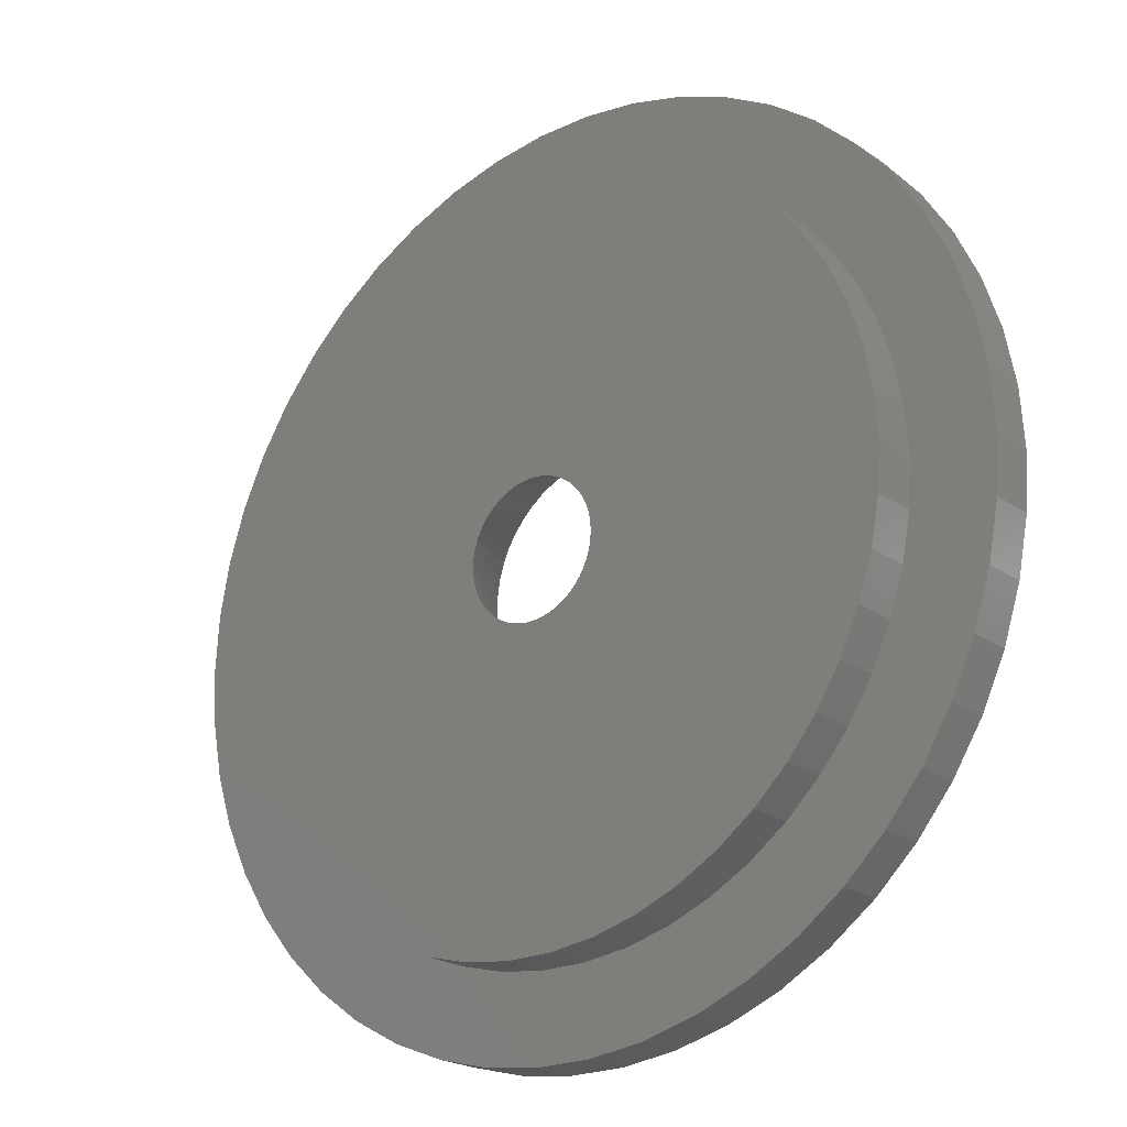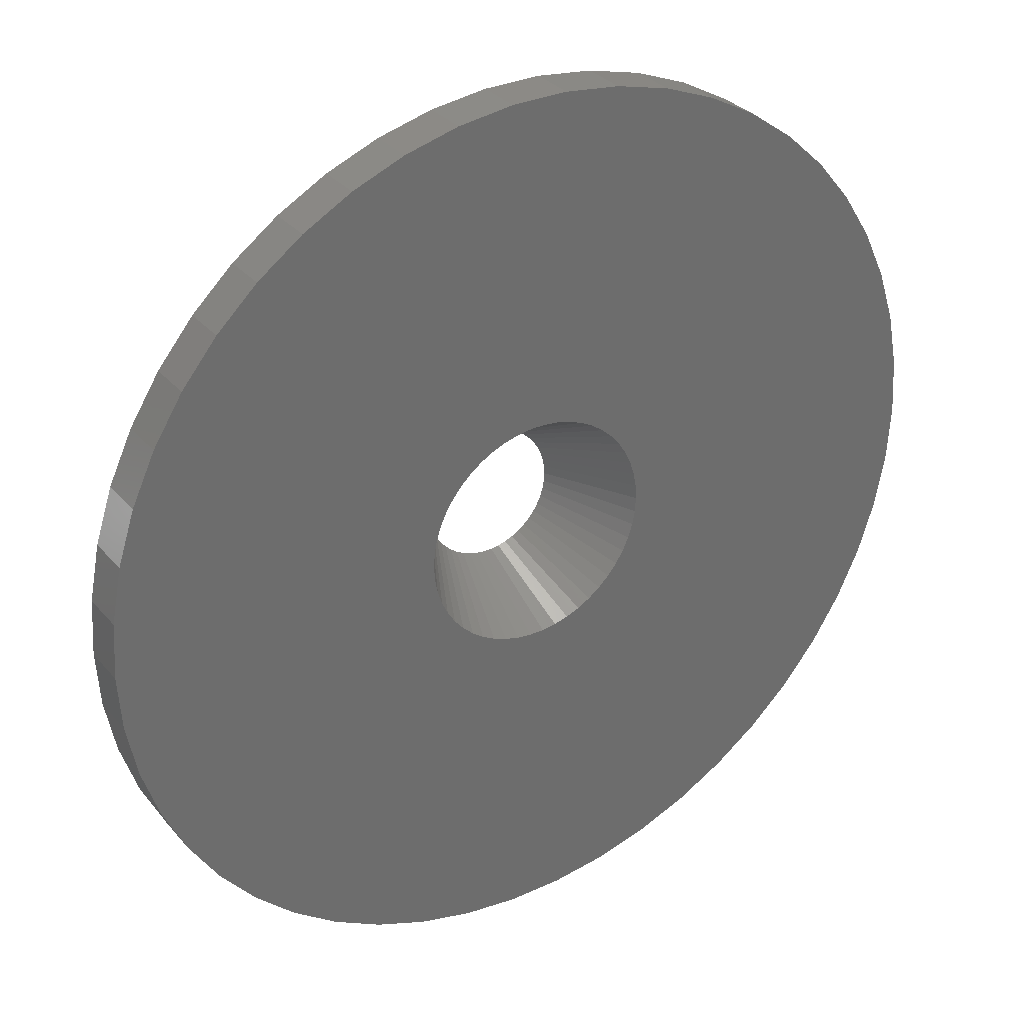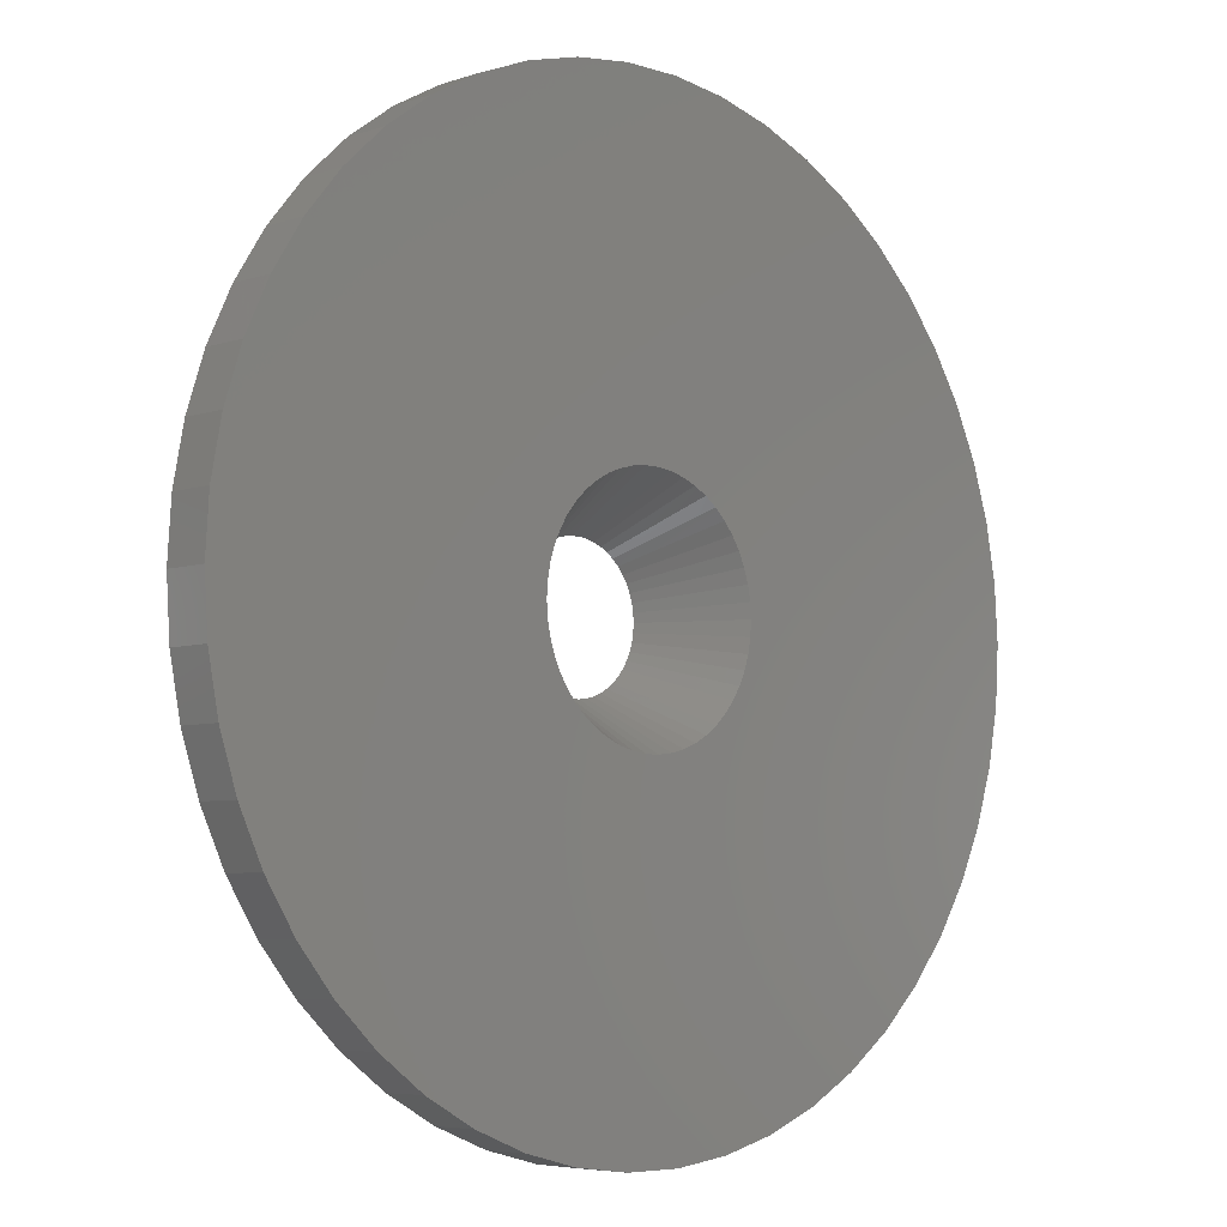
<metadata>
{"format":"stl","ext":"stl","renderer":"f3d","projection":"perspective","resolution":1024,"background":"white","views":[{"elev":-21.7,"azim":-140.2,"up":"+Y"},{"elev":31.5,"azim":-33.1,"up":"+Y"},{"elev":-5.8,"azim":-44.6,"up":"+Y"}]}
</metadata>
<code>
# stl→obj: 348 verts, 696 faces
v 12.25 0 -1.5
v 12.15 1.535 -3
v 12.15 1.535 -1.5
v 12.25 0 -3
v -12.25 0 -3
v -12.15 1.535 -1.5
v -12.15 1.535 -3
v -12.25 0 -1.5
v 0.7692 12.23 -3
v -0.7692 12.23 -1.5
v 0.7692 12.23 -1.5
v -0.7692 12.23 -3
v -0.7692 -12.23 -3
v 0.7692 -12.23 -1.5
v -0.7692 -12.23 -1.5
v 0.7692 -12.23 -3
v 8.93 8.386 -3
v 7.808 9.439 -1.5
v 8.93 8.386 -1.5
v 7.808 9.439 -3
v -7.808 9.439 -3
v -8.93 8.386 -1.5
v -7.808 9.439 -1.5
v -8.93 8.386 -3
v -3.785 11.65 -3
v -5.216 11.08 -1.5
v -3.785 11.65 -1.5
v -5.216 11.08 -3
v 11.39 4.51 -1.5
v 10.73 5.901 -3
v 10.73 5.901 -1.5
v 11.39 4.51 -3
v 9.91 7.2 -3
v 9.91 7.2 -1.5
v 5.216 11.08 -3
v 3.785 11.65 -1.5
v 5.216 11.08 -1.5
v 3.785 11.65 -3
v 6.564 10.34 -1.5
v 6.564 10.34 -3
v -11.39 4.51 -3
v -10.73 5.901 -1.5
v -10.73 5.901 -3
v -11.39 4.51 -1.5
v -9.91 7.2 -3
v -9.91 7.2 -1.5
v 3.925 0 0
v 15 0 0
v 14.88 1.88 0
v 3.894 0.4919 0
v 14.53 3.73 0
v 14.88 -1.88 0
v 3.802 0.9761 0
v 13.95 5.522 0
v 3.894 -0.4919 0
v 3.649 1.445 0
v 13.14 7.226 0
v 14.53 -3.73 0
v 3.439 1.891 0
v 12.14 8.817 0
v 3.802 -0.9761 0
v 3.175 2.307 0
v 10.93 10.27 0
v 13.95 -5.522 0
v 2.861 2.687 0
v 9.561 11.56 0
v 3.649 -1.445 0
v 2.502 3.024 0
v 8.037 12.66 0
v 13.14 -7.226 0
v 2.103 3.314 0
v 6.387 13.57 0
v 3.439 -1.891 0
v 1.671 3.551 0
v 4.635 14.27 0
v 12.14 -8.817 0
v 3.175 -2.307 0
v 1.213 3.733 0
v 2.811 14.73 0
v 0.7355 3.855 0
v 0.9419 14.97 0
v 0.2465 3.917 0
v -0.2465 3.917 0
v -0.9419 14.97 0
v -0.7355 3.855 0
v -2.811 14.73 0
v -1.213 3.733 0
v -4.635 14.27 0
v -1.671 3.551 0
v -6.387 13.57 0
v -2.103 3.314 0
v -8.037 12.66 0
v -2.502 3.024 0
v -9.561 11.56 0
v -2.861 2.687 0
v -10.93 10.27 0
v -12.14 8.817 0
v -3.175 2.307 0
v 10.93 -10.27 0
v 2.861 -2.687 0
v 9.561 -11.56 0
v 2.502 -3.024 0
v 8.037 -12.66 0
v 2.103 -3.314 0
v 6.387 -13.57 0
v 1.671 -3.551 0
v 4.635 -14.27 0
v 1.213 -3.733 0
v 2.811 -14.73 0
v 0.7355 -3.855 0
v 0.9419 -14.97 0
v 0.2465 -3.917 0
v -0.2465 -3.917 0
v -0.9419 -14.97 0
v -0.7355 -3.855 0
v -2.811 -14.73 0
v -1.213 -3.733 0
v -4.635 -14.27 0
v -1.671 -3.551 0
v -6.387 -13.57 0
v -2.103 -3.314 0
v -8.037 -12.66 0
v -2.502 -3.024 0
v -9.561 -11.56 0
v -2.861 -2.687 0
v -10.93 -10.27 0
v -3.175 -2.307 0
v -12.14 -8.817 0
v -3.439 -1.891 0
v -13.14 -7.226 0
v -3.649 -1.445 0
v -13.95 -5.522 0
v -3.802 -0.9761 0
v -14.53 -3.73 0
v -3.894 -0.4919 0
v -14.88 -1.88 0
v -3.925 0 0
v -3.439 1.891 0
v -13.14 7.226 0
v -3.649 1.445 0
v -13.95 5.522 0
v -3.802 0.9761 0
v -14.53 3.73 0
v -3.894 0.4919 0
v -14.88 1.88 0
v -15 0 0
v -6.564 10.34 -1.5
v -6.564 10.34 -3
v -2.295 12.03 -3
v -2.295 12.03 -1.5
v 11.87 -3.046 -1.5
v 12.15 -1.535 -3
v 12.15 -1.535 -1.5
v 11.87 -3.046 -3
v 2.271 -0.07028 -3
v 2.257 -0.2851 -3
v 2.275 0 -3
v 2.182 -0.6327 -3
v 11.39 -4.51 -3
v 2.271 0.07028 -3
v 2.085 -0.9012 -3
v 10.73 -5.901 -3
v 1.994 -1.096 -3
v 9.91 -7.2 -3
v 2.257 0.2851 -3
v 1.841 -1.337 -3
v 8.93 -8.386 -3
v 11.87 3.046 -3
v 1.607 -1.606 -3
v 7.808 -9.439 -3
v 2.217 0.4966 -3
v 1.393 -1.794 -3
v 6.564 -10.34 -3
v 2.182 0.6327 -3
v 2.204 0.5658 -3
v 1.157 -1.955 -3
v 5.216 -11.08 -3
v 0.9686 -2.058 -3
v 3.785 -11.65 -3
v 2.115 0.8375 -3
v 0.6348 -2.181 -3
v 2.295 -12.03 -3
v 2.085 0.9012 -3
v 2.217 -0.4966 -3
v 2.204 -0.5658 -3
v 2.115 -0.8375 -3
v 1.878 -1.278 -3
v 1.703 -1.503 -3
v 1.658 -1.557 -3
v 1.45 -1.753 -3
v 1.219 -1.921 -3
v 0.4263 -2.235 -3
v 0.7685 -2.138 -3
v 0.703 -2.164 -3
v 0.2127 -2.262 -3
v 0.1428 -2.271 -3
v -0.1428 -2.271 -3
v -0.2127 -2.262 -3
v -0.4263 -2.235 -3
v -2.295 -12.03 -3
v -0.6348 -2.181 -3
v -3.785 -11.65 -3
v -0.703 -2.164 -3
v -0.7685 -2.138 -3
v -0.9686 -2.058 -3
v -5.216 -11.08 -3
v -1.157 -1.955 -3
v -6.564 -10.34 -3
v -1.219 -1.921 -3
v -1.393 -1.794 -3
v -7.808 -9.439 -3
v -1.45 -1.753 -3
v -1.607 -1.606 -3
v -8.93 -8.386 -3
v -1.658 -1.557 -3
v -1.703 -1.503 -3
v -1.841 -1.337 -3
v -9.91 -7.2 -3
v -1.878 -1.278 -3
v -1.994 -1.096 -3
v -10.73 -5.901 -3
v -2.085 -0.9012 -3
v 1.994 1.096 -3
v 1.878 1.278 -3
v 1.841 1.337 -3
v 1.703 1.503 -3
v 1.658 1.557 -3
v 1.607 1.606 -3
v 1.45 1.753 -3
v 1.393 1.794 -3
v 1.219 1.921 -3
v 1.157 1.955 -3
v 0.9686 2.058 -3
v 0.7685 2.138 -3
v 0.703 2.164 -3
v 0.6348 2.181 -3
v 2.295 12.03 -3
v 0.4263 2.235 -3
v 0.2127 2.262 -3
v 0.1428 2.271 -3
v -0.1428 2.271 -3
v -0.2127 2.262 -3
v -0.4263 2.235 -3
v -0.6348 2.181 -3
v -0.703 2.164 -3
v -0.7685 2.138 -3
v -0.9686 2.058 -3
v -1.157 1.955 -3
v -1.219 1.921 -3
v -1.393 1.794 -3
v -1.45 1.753 -3
v -1.607 1.606 -3
v -1.658 1.557 -3
v -1.703 1.503 -3
v -1.841 1.337 -3
v -1.878 1.278 -3
v -1.994 1.096 -3
v -2.085 0.9012 -3
v -2.115 0.8375 -3
v -2.182 0.6327 -3
v -11.87 3.046 -3
v -2.204 0.5658 -3
v -2.217 0.4966 -3
v -2.257 0.2851 -3
v -2.271 0.07028 -3
v -2.275 0 -3
v -11.39 -4.51 -3
v -2.115 -0.8375 -3
v -2.182 -0.6327 -3
v -11.87 -3.046 -3
v -2.204 -0.5658 -3
v -2.217 -0.4966 -3
v -2.257 -0.2851 -3
v -12.15 -1.535 -3
v -2.271 -0.07028 -3
v 5.216 -11.08 -1.5
v 3.785 -11.65 -1.5
v 6.564 -10.34 -1.5
v 11.87 3.046 -1.5
v 2.295 12.03 -1.5
v -11.87 3.046 -1.5
v 11.39 -4.51 -1.5
v -11.39 -4.51 -1.5
v -10.73 -5.901 -1.5
v 7.808 -9.439 -1.5
v -12.15 -1.535 -1.5
v -11.87 -3.046 -1.5
v 8.93 -8.386 -1.5
v 10.73 -5.901 -1.5
v 9.91 -7.2 -1.5
v -2.295 -12.03 -1.5
v -3.785 -11.65 -1.5
v -5.216 -11.08 -1.5
v -9.91 -7.2 -1.5
v -8.93 -8.386 -1.5
v -7.808 -9.439 -1.5
v 2.295 -12.03 -1.5
v -6.564 -10.34 -1.5
v 13.14 7.226 -1.5
v 13.95 5.522 -1.5
v 12.14 8.817 -1.5
v 6.387 13.57 -1.5
v 4.635 14.27 -1.5
v -4.635 14.27 -1.5
v -6.387 13.57 -1.5
v -13.95 5.522 -1.5
v -13.14 7.226 -1.5
v 14.88 -1.88 -1.5
v 14.53 -3.73 -1.5
v 0.9419 14.97 -1.5
v -0.9419 14.97 -1.5
v 8.037 12.66 -1.5
v -12.14 8.817 -1.5
v -10.93 10.27 -1.5
v -2.811 14.73 -1.5
v -9.561 11.56 -1.5
v 14.88 1.88 -1.5
v 15 0 -1.5
v 13.95 -5.522 -1.5
v 14.53 3.73 -1.5
v 10.93 10.27 -1.5
v 9.561 11.56 -1.5
v 2.811 14.73 -1.5
v -15 0 -1.5
v -14.88 1.88 -1.5
v -14.53 3.73 -1.5
v -8.037 12.66 -1.5
v 0.9419 -14.97 -1.5
v 2.811 -14.73 -1.5
v 13.14 -7.226 -1.5
v -0.9419 -14.97 -1.5
v -14.88 -1.88 -1.5
v -14.53 -3.73 -1.5
v -12.14 -8.817 -1.5
v -13.14 -7.226 -1.5
v -13.95 -5.522 -1.5
v 4.635 -14.27 -1.5
v 6.387 -13.57 -1.5
v 9.561 -11.56 -1.5
v 10.93 -10.27 -1.5
v 12.14 -8.817 -1.5
v -6.387 -13.57 -1.5
v -4.635 -14.27 -1.5
v -2.811 -14.73 -1.5
v 8.037 -12.66 -1.5
v -8.037 -12.66 -1.5
v -9.561 -11.56 -1.5
v -10.93 -10.27 -1.5
f 1 2 3
f 2 1 4
f 5 6 7
f 6 5 8
f 9 10 11
f 10 9 12
f 13 14 15
f 14 13 16
f 17 18 19
f 18 17 20
f 21 22 23
f 22 21 24
f 25 26 27
f 26 25 28
f 29 30 31
f 30 29 32
f 31 33 34
f 33 31 30
f 35 36 37
f 36 35 38
f 20 39 18
f 39 20 40
f 41 42 43
f 42 41 44
f 45 22 24
f 22 45 46
f 47 48 49
f 50 49 51
f 48 47 52
f 53 51 54
f 55 52 47
f 56 54 57
f 52 55 58
f 59 57 60
f 61 58 55
f 62 60 63
f 58 61 64
f 65 63 66
f 67 64 61
f 68 66 69
f 64 67 70
f 71 69 72
f 73 70 67
f 74 72 75
f 70 73 76
f 77 76 73
f 49 50 47
f 51 53 50
f 54 56 53
f 57 59 56
f 60 62 59
f 63 65 62
f 78 75 79
f 66 68 65
f 69 71 68
f 72 74 71
f 75 78 74
f 80 79 81
f 79 80 78
f 81 82 80
f 81 83 82
f 84 83 81
f 83 84 85
f 86 85 84
f 85 86 87
f 88 87 86
f 87 88 89
f 90 89 88
f 89 90 91
f 92 91 90
f 91 92 93
f 94 93 92
f 93 94 95
f 96 95 94
f 97 98 96
f 95 96 98
f 76 77 99
f 100 99 77
f 99 100 101
f 102 101 100
f 101 102 103
f 104 103 102
f 103 104 105
f 106 105 104
f 105 106 107
f 108 107 106
f 107 108 109
f 110 109 108
f 109 110 111
f 112 111 110
f 113 111 112
f 114 113 115
f 113 114 111
f 116 115 117
f 118 117 119
f 120 119 121
f 122 121 123
f 115 116 114
f 124 123 125
f 126 125 127
f 128 127 129
f 130 129 131
f 132 131 133
f 134 133 135
f 117 118 116
f 136 135 137
f 98 97 138
f 139 138 97
f 119 120 118
f 138 139 140
f 121 122 120
f 141 140 139
f 123 124 122
f 140 141 142
f 125 126 124
f 143 142 141
f 127 128 126
f 142 143 144
f 129 130 128
f 145 144 143
f 131 132 130
f 144 145 137
f 133 134 132
f 146 137 145
f 135 136 134
f 137 146 136
f 28 147 26
f 147 28 148
f 149 27 150
f 27 149 25
f 151 152 153
f 152 151 154
f 155 4 152
f 156 152 154
f 4 155 157
f 158 154 159
f 160 4 157
f 161 159 162
f 4 160 2
f 163 162 164
f 165 2 160
f 166 164 167
f 2 165 168
f 169 167 170
f 171 168 165
f 172 170 173
f 174 168 175
f 176 173 177
f 168 174 32
f 178 177 179
f 180 32 174
f 181 179 182
f 183 32 180
f 32 183 30
f 175 168 171
f 152 156 155
f 154 184 156
f 154 185 184
f 154 158 185
f 159 186 158
f 159 161 186
f 162 163 161
f 164 187 163
f 164 166 187
f 167 188 166
f 167 189 188
f 167 169 189
f 170 190 169
f 170 172 190
f 173 191 172
f 173 176 191
f 177 178 176
f 192 182 16
f 179 193 178
f 179 194 193
f 179 181 194
f 182 192 181
f 16 195 192
f 16 196 195
f 16 197 196
f 13 197 16
f 197 13 198
f 198 13 199
f 200 199 13
f 199 200 201
f 202 201 200
f 201 202 203
f 203 202 204
f 204 202 205
f 206 205 202
f 205 206 207
f 208 207 206
f 207 208 209
f 209 208 210
f 211 210 208
f 210 211 212
f 212 211 213
f 214 213 211
f 213 214 215
f 215 214 216
f 216 214 217
f 218 217 214
f 217 218 219
f 220 221 222
f 221 220 218
f 219 218 220
f 223 30 183
f 30 223 33
f 224 33 223
f 225 33 224
f 33 225 17
f 226 17 225
f 227 17 226
f 228 17 227
f 17 228 20
f 229 20 228
f 230 20 229
f 20 230 40
f 231 40 230
f 232 40 231
f 40 232 35
f 233 35 232
f 35 233 38
f 234 38 233
f 235 38 234
f 236 38 235
f 38 236 237
f 238 237 236
f 237 238 9
f 239 9 238
f 240 9 239
f 241 9 240
f 12 241 242
f 12 242 243
f 149 243 244
f 25 244 245
f 25 245 246
f 241 12 9
f 25 246 247
f 28 247 248
f 148 248 249
f 148 249 250
f 21 250 251
f 21 251 252
f 24 252 253
f 24 253 254
f 24 254 255
f 45 255 256
f 45 256 257
f 43 257 258
f 41 258 259
f 41 259 260
f 261 260 262
f 261 262 263
f 261 263 264
f 243 149 12
f 7 264 265
f 5 265 266
f 267 222 221
f 222 267 268
f 244 25 149
f 268 267 269
f 247 28 25
f 270 269 267
f 248 148 28
f 269 270 271
f 250 21 148
f 271 270 272
f 252 24 21
f 272 270 273
f 255 45 24
f 274 273 270
f 257 43 45
f 273 274 275
f 258 41 43
f 5 275 274
f 260 261 41
f 275 5 266
f 264 7 261
f 265 5 7
f 179 276 277
f 276 179 177
f 177 278 276
f 278 177 173
f 279 32 29
f 32 279 168
f 3 168 279
f 168 3 2
f 34 17 19
f 17 34 33
f 38 280 36
f 280 38 237
f 237 11 280
f 11 237 9
f 40 37 39
f 37 40 35
f 43 46 45
f 46 43 42
f 261 44 41
f 44 261 281
f 7 281 261
f 281 7 6
f 148 23 147
f 23 148 21
f 12 150 10
f 150 12 149
f 153 4 1
f 4 153 152
f 282 154 151
f 154 282 159
f 221 283 267
f 283 221 284
f 173 285 278
f 285 173 170
f 270 286 274
f 286 270 287
f 274 8 5
f 8 274 286
f 267 287 270
f 287 267 283
f 170 288 285
f 288 170 167
f 289 159 282
f 159 289 162
f 290 162 289
f 162 290 164
f 200 15 291
f 15 200 13
f 206 292 293
f 292 206 202
f 202 291 292
f 291 202 200
f 214 294 218
f 294 214 295
f 214 296 295
f 296 214 211
f 288 164 290
f 164 288 167
f 182 277 297
f 277 182 179
f 16 297 14
f 297 16 182
f 208 293 298
f 293 208 206
f 211 298 296
f 298 211 208
f 218 284 221
f 284 218 294
f 54 299 57
f 299 54 300
f 57 301 60
f 301 57 299
f 302 75 72
f 75 302 303
f 304 90 88
f 90 304 305
f 306 139 307
f 139 306 141
f 58 308 52
f 308 58 309
f 310 84 81
f 84 310 311
f 312 72 69
f 72 312 302
f 313 96 314
f 96 313 97
f 315 88 86
f 88 315 304
f 316 96 94
f 96 316 314
f 48 317 49
f 317 48 318
f 64 309 58
f 309 64 319
f 51 300 54
f 300 51 320
f 321 66 63
f 66 321 322
f 60 321 63
f 321 60 301
f 303 79 75
f 79 303 323
f 323 81 79
f 81 323 310
f 322 69 66
f 69 322 312
f 324 145 325
f 145 324 146
f 326 141 306
f 141 326 143
f 307 97 313
f 97 307 139
f 311 86 84
f 86 311 315
f 327 94 92
f 94 327 316
f 305 92 90
f 92 305 327
f 52 318 48
f 318 52 308
f 328 109 111
f 109 328 329
f 49 320 51
f 320 49 317
f 325 143 326
f 143 325 145
f 70 319 64
f 319 70 330
f 331 111 114
f 111 331 328
f 332 146 324
f 146 332 136
f 333 136 332
f 136 333 134
f 334 130 335
f 130 334 128
f 335 132 336
f 132 335 130
f 337 105 107
f 105 337 338
f 329 107 109
f 107 329 337
f 339 99 101
f 99 339 340
f 76 330 70
f 330 76 341
f 342 118 120
f 118 342 343
f 344 114 116
f 114 344 331
f 343 116 118
f 116 343 344
f 1 318 308
f 153 308 309
f 318 1 317
f 151 309 319
f 3 317 1
f 282 319 330
f 317 3 320
f 279 320 3
f 308 153 1
f 289 330 341
f 309 151 153
f 319 282 151
f 290 341 340
f 330 289 282
f 341 290 289
f 288 340 339
f 340 288 290
f 285 339 345
f 339 285 288
f 345 278 285
f 338 278 345
f 338 276 278
f 337 276 338
f 337 277 276
f 329 277 337
f 329 297 277
f 328 297 329
f 328 14 297
f 328 15 14
f 331 15 328
f 331 291 15
f 344 291 331
f 344 292 291
f 343 292 344
f 343 293 292
f 342 293 343
f 342 298 293
f 346 298 342
f 298 346 296
f 347 296 346
f 296 347 295
f 348 295 347
f 295 348 294
f 334 294 348
f 294 334 284
f 335 284 334
f 284 335 283
f 336 283 335
f 283 336 287
f 333 287 336
f 320 279 300
f 29 300 279
f 300 29 299
f 31 299 29
f 299 31 301
f 34 301 31
f 301 34 321
f 19 321 34
f 321 19 322
f 18 322 19
f 322 18 312
f 39 312 18
f 39 302 312
f 37 302 39
f 37 303 302
f 36 303 37
f 36 323 303
f 280 323 36
f 280 310 323
f 11 310 280
f 10 310 11
f 10 311 310
f 150 311 10
f 150 315 311
f 27 315 150
f 27 304 315
f 26 304 27
f 26 305 304
f 147 305 26
f 327 147 23
f 147 327 305
f 316 23 22
f 23 316 327
f 314 22 46
f 313 46 42
f 22 314 316
f 307 42 44
f 306 44 281
f 46 313 314
f 326 281 6
f 325 6 8
f 287 333 286
f 42 307 313
f 332 286 333
f 44 306 307
f 286 332 8
f 281 326 306
f 324 8 332
f 6 325 326
f 8 324 325
f 348 128 334
f 128 348 126
f 348 124 126
f 124 348 347
f 99 341 76
f 341 99 340
f 345 101 103
f 101 345 339
f 338 103 105
f 103 338 345
f 347 122 124
f 122 347 346
f 336 134 333
f 134 336 132
f 346 120 122
f 120 346 342
f 189 77 188
f 77 189 100
f 47 160 157
f 160 47 50
f 160 50 165
f 55 155 156
f 272 273 135
f 243 242 85
f 195 112 110
f 112 195 196
f 158 61 185
f 61 158 67
f 155 47 157
f 47 155 55
f 161 67 186
f 67 161 73
f 212 121 210
f 121 212 123
f 138 255 98
f 255 138 256
f 67 158 186
f 73 161 163
f 73 163 187
f 102 169 190
f 193 108 106
f 108 193 194
f 106 178 193
f 189 102 100
f 102 189 169
f 209 119 207
f 119 209 121
f 219 220 129
f 127 215 216
f 215 127 125
f 223 59 224
f 235 80 236
f 80 235 78
f 251 91 93
f 91 251 250
f 245 85 87
f 85 245 244
f 264 263 144
f 255 254 98
f 55 156 184
f 185 55 184
f 55 185 61
f 166 73 187
f 73 166 77
f 77 166 188
f 191 106 104
f 106 191 176
f 190 104 102
f 104 190 172
f 135 271 272
f 271 135 133
f 209 210 121
f 215 123 213
f 123 215 125
f 216 217 127
f 239 82 240
f 82 239 80
f 244 243 85
f 246 87 89
f 87 246 245
f 140 258 138
f 258 140 259
f 137 275 266
f 275 137 135
f 248 247 89
f 253 93 95
f 93 253 252
f 250 249 91
f 194 110 108
f 110 194 181
f 104 172 191
f 133 269 271
f 269 133 131
f 268 269 131
f 199 201 115
f 203 115 201
f 115 203 117
f 204 117 203
f 117 204 119
f 212 213 123
f 129 217 219
f 217 129 127
f 227 62 65
f 62 227 226
f 174 53 56
f 53 174 175
f 234 78 235
f 78 234 74
f 230 71 231
f 241 82 83
f 82 241 240
f 242 83 85
f 83 242 241
f 249 89 91
f 89 249 248
f 257 256 138
f 142 260 140
f 260 142 262
f 144 262 142
f 262 144 263
f 260 259 140
f 98 253 95
f 253 98 254
f 252 251 93
f 110 181 192
f 110 192 195
f 106 176 178
f 198 113 197
f 113 198 115
f 196 113 112
f 113 196 197
f 205 207 119
f 220 222 129
f 131 222 268
f 222 131 129
f 229 71 230
f 71 229 68
f 50 175 171
f 175 50 53
f 165 50 171
f 231 74 232
f 74 231 71
f 233 74 234
f 238 80 239
f 236 80 238
f 247 246 89
f 258 257 138
f 137 265 144
f 265 137 266
f 265 264 144
f 198 199 115
f 204 205 119
f 225 62 226
f 225 59 62
f 59 225 224
f 183 56 59
f 56 183 180
f 174 56 180
f 232 74 233
f 273 275 135
f 228 68 229
f 227 68 228
f 68 227 65
f 183 59 223

</code>
